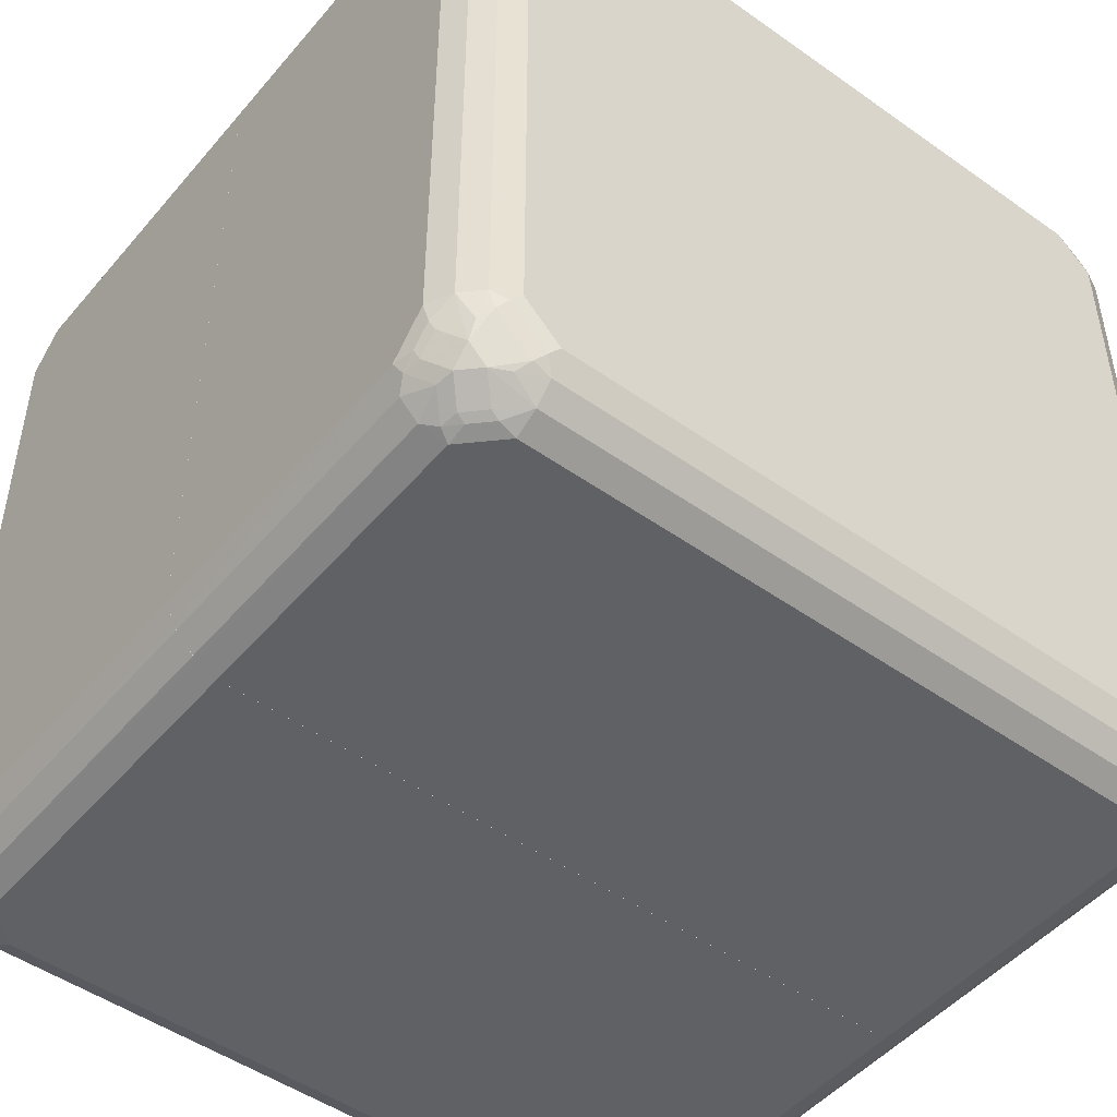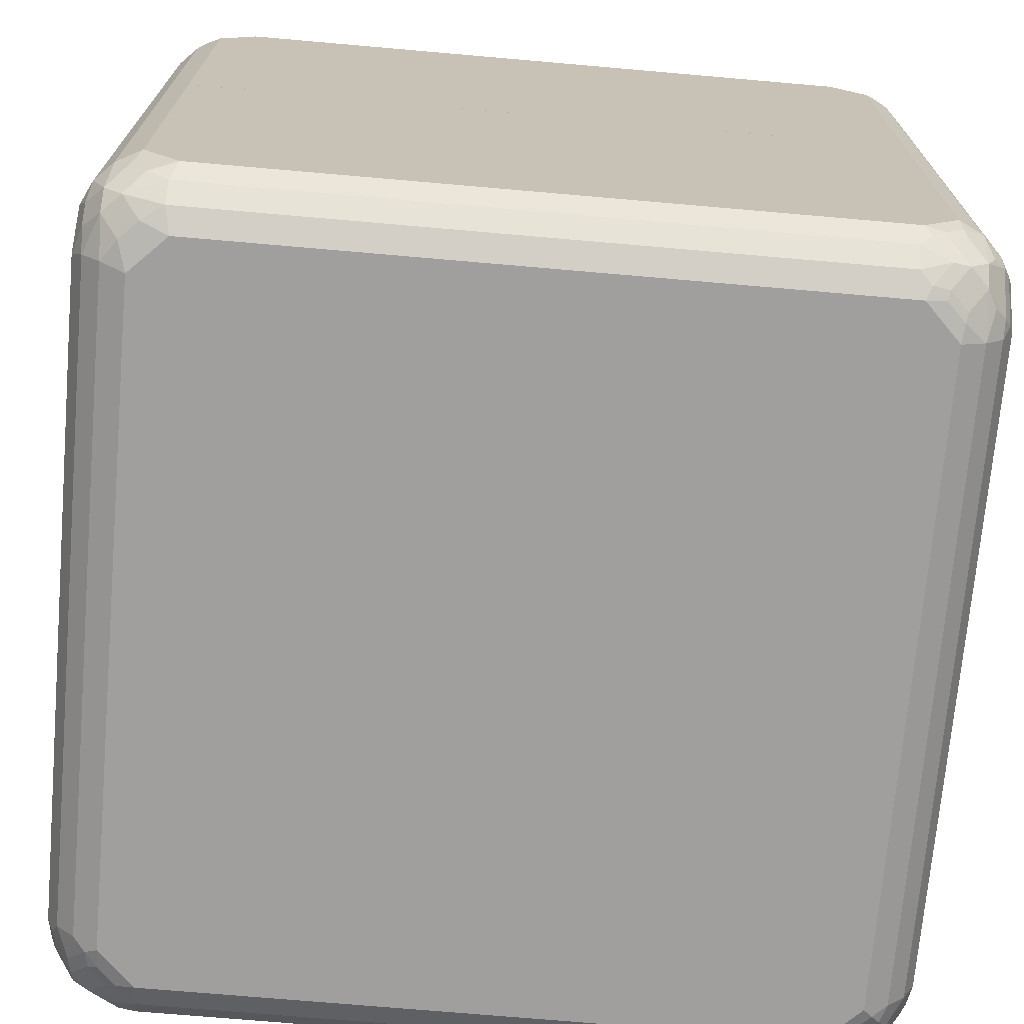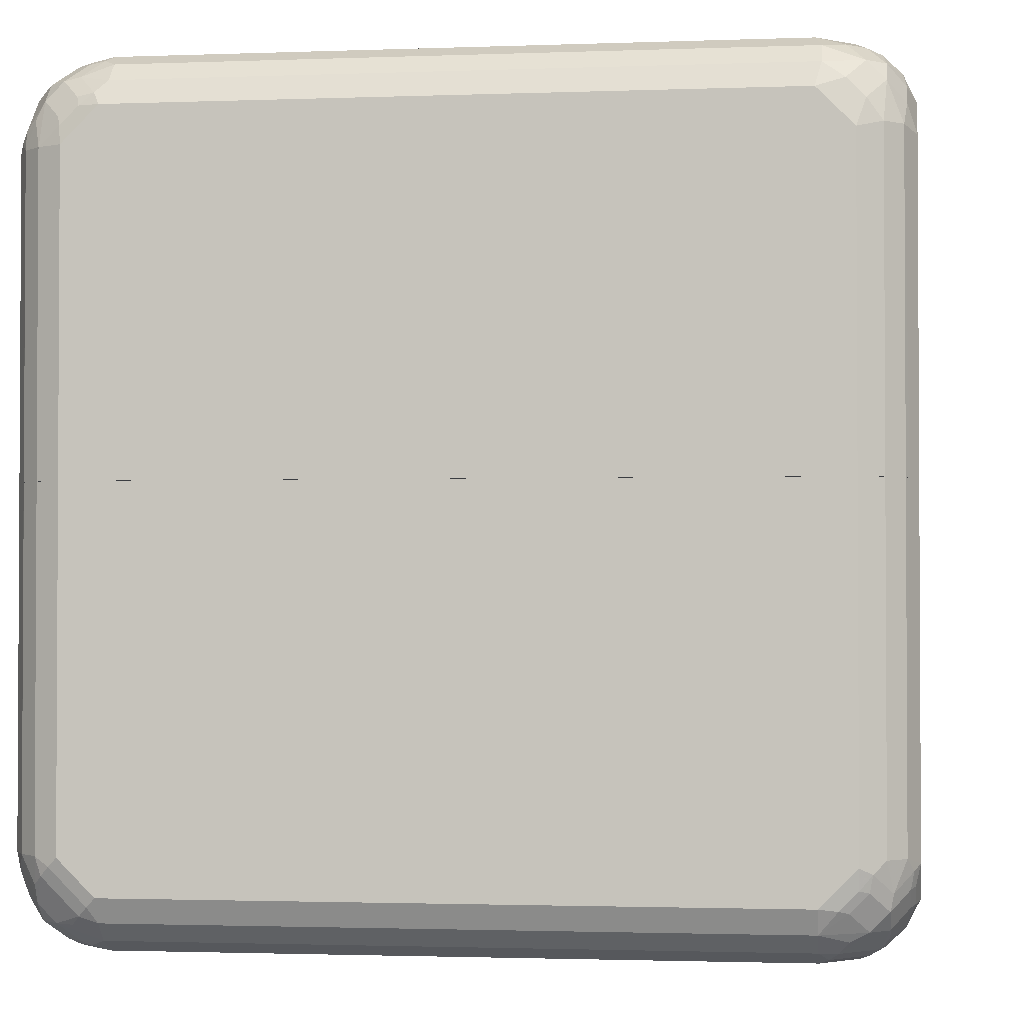
<metadata>
{"format":"obj","ext":"obj","renderer":"f3d","projection":"perspective","resolution":1024,"background":"white","views":[{"elev":-48.6,"azim":-38.3,"up":"+Y"},{"elev":-71.4,"azim":-5.0,"up":"+Z"},{"elev":-1.8,"azim":97.7,"up":"+Z"}]}
</metadata>
<code>
v 0.4375 0.5032 0.3938
v 0.4375 0.5032 0.0206
v 0.3937 0.5032 0.4375
v 0.4484 0.4921 0.4266
v 0.4666 0.4885 0.401
v 0.4581 0.4928 0.0206
v -0.4375 0.5032 0.0206
v 0.401 0.4885 0.4667
v 0.4265 0.4921 0.4485
v -0.3937 0.5032 0.4375
v 0.4703 0.4703 0.4485
v 0.4885 0.4666 0.401
v 0.4666 0.4885 0.0206
v -0.4529 0.4954 0.0206
v -0.4375 0.5032 0.3938
v 0.401 0.4666 0.4886
v 0.4484 0.4703 0.4703
v 0.4192 0.4848 0.4631
v -0.3864 0.4885 0.4667
v -0.4184 0.4977 0.4375
v -0.401 0.4958 0.4521
v 0.4703 0.4484 0.4703
v 0.4921 0.4484 0.4266
v 0.4928 0.4581 0.0206
v 0.4885 0.4666 0.0206
v 0.5032 0.4375 0.3938
v -0.4666 0.4885 0.0206
v -0.4666 0.4885 0.3938
v -0.4402 0.4977 0.4156
v 0.3937 0.4375 0.5032
v 0.4265 0.4484 0.4922
v 0.4192 0.463 0.4849
v -0.3864 0.4666 0.4886
v -0.4229 0.4739 0.474
v -0.4211 0.4921 0.4485
v 0.463 0.4192 0.4849
v 0.4666 0.401 0.4886
v 0.4885 0.401 0.4667
v 0.4848 0.4192 0.4631
v 0.4921 0.4265 0.4485
v 0.4484 0.4265 0.4922
v 0.5032 0.4375 0.0206
v 0.5032 0.3937 0.4375
v -0.4885 0.4666 0.0206
v -0.4885 0.4666 0.3938
v -0.4758 0.4703 0.4266
v -0.4649 0.4703 0.4485
v -0.443 0.4921 0.4266
v 0.4375 0.3937 0.5032
v -0.3937 0.4375 0.5032
v -0.401 0.452 0.4958
v -0.443 0.4703 0.4703
v 0.4666 -0.3864 0.4886
v 0.4885 -0.3864 0.4667
v 0.5032 -0.4375 0.0206
v 0.5032 -0.3937 0.4375
v -0.489 0.4657 0.0206
v -0.5032 0.4375 0.3938
v -0.4977 0.4484 0.4047
v -0.4895 0.4593 0.4156
v -0.4649 0.4484 0.4703
v 0.4375 -0.3937 0.5032
v -0.4184 0.4375 0.4977
v -0.4375 0.3937 0.5032
v -0.4211 0.4484 0.4922
v 0.452 -0.401 0.4958
v 0.4739 -0.4229 0.474
v 0.4958 -0.401 0.4521
v 0.5032 -0.4375 0.3938
v 0.4954 -0.4529 0.0206
v 0.4977 -0.4184 0.4375
v -0.5032 0.4375 0.0206
v -0.5032 0.3937 0.4375
v -0.4977 0.4047 0.4485
v -0.4895 0.4156 0.4594
v -0.4758 0.4265 0.4703
v -0.4666 0.3937 0.4886
v -0.443 0.4265 0.4922
v 0.3937 -0.4375 0.5032
v 0.4375 -0.4184 0.4977
v -0.4402 0.4156 0.4977
v -0.4375 -0.3937 0.5032
v 0.4484 -0.4211 0.4922
v 0.4703 -0.443 0.4703
v 0.4921 -0.4211 0.4485
v 0.4977 -0.4402 0.4156
v 0.4885 -0.4666 0.3938
v 0.4885 -0.4666 0.0206
v -0.5032 -0.4375 0.0206
v -0.5032 -0.3937 0.4375
v -0.4885 0.3937 0.4667
v -0.4666 -0.3937 0.4886
v 0.3937 -0.4666 0.4886
v 0.4156 -0.4402 0.4977
v -0.3937 -0.4375 0.5032
v -0.4484 -0.4047 0.4977
v 0.4265 -0.443 0.4922
v 0.4703 -0.4649 0.4485
v 0.4484 -0.4649 0.4703
v 0.4921 -0.443 0.4266
v 0.4703 -0.4758 0.4266
v 0.4666 -0.4885 0.3938
v 0.4666 -0.4885 0.0206
v -0.5032 -0.4375 0.3938
v -0.4915 -0.4607 0.0206
v -0.4977 -0.4156 0.4402
v -0.4885 -0.3937 0.4667
v -0.4703 -0.4265 0.4758
v -0.4593 -0.4156 0.4895
v 0.3937 -0.4885 0.4667
v 0.4265 -0.4758 0.4703
v -0.3937 -0.4666 0.4886
v -0.4047 -0.4484 0.4977
v 0.4593 -0.4895 0.4156
v 0.4156 -0.4895 0.4594
v 0.4657 -0.489 0.0206
v 0.4484 -0.4977 0.4047
v 0.4375 -0.5032 0.3938
v -0.4885 -0.4666 0.3865
v -0.4958 -0.452 0.401
v -0.4977 -0.4375 0.4184
v -0.4885 -0.4666 0.0206
v -0.4921 -0.4265 0.443
v -0.4703 -0.4484 0.4649
v -0.4156 -0.4593 0.4895
v 0.3937 -0.5032 0.4375
v 0.4047 -0.4977 0.4485
v -0.3937 -0.4885 0.4667
v -0.4265 -0.4703 0.4758
v 0.4375 -0.5032 0.0206
v -0.4666 -0.4885 0.3865
v -0.4739 -0.4739 0.423
v -0.4921 -0.4484 0.4211
v -0.4666 -0.4885 0.0206
v -0.4703 -0.4703 0.443
v -0.4484 -0.4703 0.4649
v -0.3937 -0.5032 0.4375
v -0.4265 -0.4921 0.443
v -0.4156 -0.4977 0.4402
v -0.4375 -0.5032 0.0206
v -0.4607 -0.4915 0.0206
v -0.4375 -0.5032 0.3938
v -0.452 -0.4958 0.401
v -0.4484 -0.4921 0.4211
v -0.4375 -0.4977 0.4184
v 0.4375 0.5032 0.0205
v 0.4581 0.4928 0.0205
v 0.4375 0.5032 -0.3938
v -0.4375 0.5032 0.0205
v 0.4666 0.4885 0.0205
v 0.4666 0.4885 -0.3865
v 0.4375 0.4977 -0.4184
v 0.4156 0.5032 -0.4157
v 0.452 0.4958 -0.4011
v -0.4375 0.5032 -0.3938
v -0.4529 0.4954 0.0205
v 0.4885 0.4666 0.0205
v 0.4739 0.4739 -0.4229
v 0.4885 0.4666 -0.3865
v 0.4484 0.4921 -0.4211
v 0.4156 0.4977 -0.4403
v 0.3937 0.5032 -0.4375
v -0.4484 0.4977 -0.4047
v -0.4666 0.4885 -0.3938
v -0.4156 0.5032 -0.4157
v -0.4666 0.4885 0.0205
v 0.4928 0.4581 0.0205
v 0.4703 0.4703 -0.443
v 0.4958 0.452 -0.4011
v 0.5032 0.4375 -0.3938
v 0.4265 0.4921 -0.443
v 0.3937 0.4885 -0.4667
v -0.4047 0.4977 -0.4485
v -0.3937 0.5032 -0.4375
v -0.4593 0.4895 -0.4157
v -0.4703 0.4758 -0.4266
v -0.4885 0.4666 -0.3938
v -0.4885 0.4666 0.0205
v 0.5032 0.4375 0.0205
v 0.4921 0.4484 -0.4211
v 0.4703 0.4484 -0.4649
v 0.4484 0.4703 -0.4649
v 0.4977 0.4375 -0.4184
v 0.5032 0.4156 -0.4157
v 0.4265 0.4703 -0.4758
v 0.3937 0.4666 -0.4886
v -0.3937 0.4885 -0.4667
v -0.4156 0.4895 -0.4594
v -0.4703 0.4649 -0.4485
v -0.4921 0.443 -0.4266
v -0.4977 0.4402 -0.4157
v -0.5032 0.4375 -0.3938
v -0.489 0.4657 0.0205
v 0.5032 -0.4375 0.0205
v 0.4921 0.4265 -0.443
v 0.4885 0.3937 -0.4667
v 0.4703 0.4265 -0.4758
v 0.4593 0.4156 -0.4895
v 0.4156 0.4593 -0.4895
v 0.4977 0.4156 -0.4403
v 0.5032 0.3937 -0.4375
v 0.4047 0.4484 -0.4977
v -0.3937 0.4666 -0.4886
v -0.4265 0.4758 -0.4703
v -0.4484 0.4649 -0.4703
v -0.4703 0.443 -0.4703
v -0.4921 0.4211 -0.4485
v -0.4977 0.4184 -0.4375
v -0.5032 0.4156 -0.4157
v -0.5032 0.4375 0.0205
v 0.4954 -0.4529 0.0205
v 0.5032 -0.4375 -0.3938
v 0.4977 -0.4047 -0.4485
v 0.4885 -0.3937 -0.4667
v 0.4666 0.3937 -0.4886
v 0.4484 0.4047 -0.4977
v 0.5032 -0.3937 -0.4375
v 0.3937 0.4375 -0.5031
v -0.3937 0.4375 -0.5031
v -0.4156 0.4402 -0.4977
v -0.4265 0.443 -0.4922
v -0.4739 0.4229 -0.474
v -0.4484 0.4211 -0.4922
v -0.4958 0.401 -0.4521
v -0.5032 0.3937 -0.4375
v -0.5032 -0.4375 0.0205
v 0.4885 -0.4666 0.0205
v 0.4885 -0.4666 -0.3938
v 0.4977 -0.4484 -0.4047
v 0.5032 -0.4156 -0.4157
v 0.4895 -0.4593 -0.4157
v 0.4895 -0.4156 -0.4594
v 0.4758 -0.4265 -0.4703
v 0.4666 -0.3937 -0.4886
v 0.4375 -0.3937 -0.5031
v 0.4375 0.3937 -0.5031
v -0.4375 0.3937 -0.5031
v -0.4375 0.4184 -0.4977
v -0.4666 0.3864 -0.4886
v -0.4885 0.3864 -0.4667
v -0.452 0.401 -0.4958
v -0.5032 -0.3937 -0.4375
v -0.4915 -0.4607 0.0205
v -0.5032 -0.4375 -0.3938
v 0.4666 -0.4885 0.0205
v 0.4666 -0.4885 -0.3938
v 0.4758 -0.4703 -0.4266
v 0.4649 -0.4703 -0.4485
v 0.4649 -0.4484 -0.4703
v 0.443 -0.4265 -0.4922
v 0.4402 -0.4156 -0.4977
v 0.3937 -0.4375 -0.5031
v -0.4375 -0.3937 -0.5031
v -0.4666 -0.401 -0.4886
v -0.4885 -0.401 -0.4667
v -0.5032 -0.4156 -0.4157
v -0.4921 -0.4265 -0.4485
v -0.4885 -0.4666 -0.4011
v -0.4885 -0.4666 0.0205
v -0.4921 -0.4484 -0.4266
v 0.4657 -0.489 0.0205
v 0.4375 -0.5032 -0.3938
v 0.4402 -0.4977 -0.4157
v 0.443 -0.4921 -0.4266
v 0.4211 -0.4921 -0.4485
v 0.443 -0.4703 -0.4703
v 0.4211 -0.4484 -0.4922
v 0.4184 -0.4375 -0.4977
v 0.401 -0.452 -0.4958
v -0.3937 -0.4375 -0.5031
v -0.4484 -0.4265 -0.4922
v -0.463 -0.4192 -0.4849
v -0.4703 -0.4484 -0.4703
v -0.4703 -0.4703 -0.4485
v -0.4848 -0.463 -0.4193
v -0.4666 -0.4885 -0.4011
v -0.4666 -0.4885 0.0205
v 0.4375 -0.5032 0.0205
v 0.4156 -0.5032 -0.4157
v 0.4184 -0.4977 -0.4375
v 0.401 -0.4958 -0.4521
v 0.4229 -0.4739 -0.474
v 0.3864 -0.4666 -0.4886
v -0.401 -0.4666 -0.4886
v -0.4265 -0.4484 -0.4922
v -0.4484 -0.4703 -0.4703
v -0.463 -0.4848 -0.4193
v -0.4265 -0.4921 -0.4485
v -0.4484 -0.4921 -0.4266
v -0.4607 -0.4915 0.0205
v -0.4375 -0.5032 -0.3938
v -0.4375 -0.5032 0.0205
v 0.3937 -0.5032 -0.4375
v 0.3864 -0.4885 -0.4667
v -0.401 -0.4885 -0.4667
v -0.4192 -0.463 -0.4849
v -0.4156 -0.5032 -0.4157
v -0.3937 -0.5032 -0.4375
f 1 2 7
f 1 7 15
f 1 15 10
f 1 10 3
f 1 3 9
f 1 9 4
f 1 4 5
f 1 5 6
f 1 6 2
f 2 6 13
f 2 13 25
f 2 25 24
f 2 24 42
f 2 42 55
f 2 55 70
f 2 70 88
f 2 88 103
f 2 103 116
f 2 116 130
f 2 130 140
f 2 140 141
f 2 141 134
f 2 134 122
f 2 122 105
f 2 105 89
f 2 89 72
f 2 72 57
f 2 57 44
f 2 44 27
f 2 27 14
f 2 14 7
f 3 8 9
f 3 10 19
f 3 19 8
f 4 9 17
f 4 17 11
f 4 11 5
f 5 11 12
f 5 12 25
f 5 25 13
f 5 13 6
f 7 14 15
f 8 16 17
f 8 17 18
f 8 18 9
f 8 19 33
f 8 33 16
f 9 18 17
f 10 15 29
f 10 29 20
f 10 20 21
f 10 21 19
f 11 22 40
f 11 40 23
f 11 23 12
f 11 17 22
f 12 24 25
f 12 23 26
f 12 26 24
f 14 27 28
f 14 28 15
f 15 28 29
f 16 30 31
f 16 31 32
f 16 32 17
f 16 33 50
f 16 50 30
f 17 32 31
f 17 31 41
f 17 41 22
f 19 21 34
f 19 34 33
f 20 29 48
f 20 48 35
f 20 35 21
f 21 35 52
f 21 52 34
f 22 36 37
f 22 37 38
f 22 38 39
f 22 39 40
f 22 41 36
f 23 40 43
f 23 43 26
f 24 26 42
f 26 43 56
f 26 56 69
f 26 69 55
f 26 55 42
f 27 44 45
f 27 45 28
f 28 45 46
f 28 46 47
f 28 47 48
f 28 48 29
f 30 49 41
f 30 41 31
f 30 50 64
f 30 64 82
f 30 82 95
f 30 95 79
f 30 79 62
f 30 62 49
f 33 34 51
f 33 51 50
f 34 52 65
f 34 65 51
f 35 48 47
f 35 47 52
f 36 41 37
f 37 53 54
f 37 54 38
f 37 41 49
f 37 49 62
f 37 62 53
f 38 40 39
f 38 54 56
f 38 56 43
f 38 43 40
f 44 57 45
f 45 57 58
f 45 58 59
f 45 59 60
f 45 60 46
f 46 60 47
f 47 60 75
f 47 75 61
f 47 61 52
f 50 51 63
f 50 63 81
f 50 81 64
f 51 65 63
f 52 61 78
f 52 78 65
f 53 66 67
f 53 67 54
f 53 62 66
f 54 68 56
f 54 67 68
f 55 69 70
f 56 68 71
f 56 71 86
f 56 86 69
f 57 72 58
f 58 72 89
f 58 89 104
f 58 104 90
f 58 90 73
f 58 73 74
f 58 74 59
f 59 74 75
f 59 75 60
f 61 75 76
f 61 76 77
f 61 77 78
f 62 79 94
f 62 94 80
f 62 80 66
f 63 65 78
f 63 78 81
f 64 81 77
f 64 77 92
f 64 92 82
f 66 80 83
f 66 83 84
f 66 84 67
f 67 84 85
f 67 85 68
f 68 85 71
f 69 86 87
f 69 87 70
f 70 87 88
f 71 85 100
f 71 100 86
f 73 90 107
f 73 107 91
f 73 91 74
f 74 91 75
f 75 91 76
f 76 91 77
f 77 91 107
f 77 107 92
f 77 81 78
f 79 93 94
f 79 95 112
f 79 112 93
f 80 94 97
f 80 97 83
f 82 92 96
f 82 96 113
f 82 113 95
f 83 97 99
f 83 99 84
f 84 98 100
f 84 100 85
f 84 99 98
f 86 100 87
f 87 100 98
f 87 98 101
f 87 101 102
f 87 102 103
f 87 103 88
f 89 105 104
f 90 104 121
f 90 121 106
f 90 106 107
f 92 107 108
f 92 108 109
f 92 109 96
f 93 110 111
f 93 111 99
f 93 99 97
f 93 97 94
f 93 112 128
f 93 128 110
f 95 113 112
f 96 109 125
f 96 125 113
f 98 114 101
f 98 99 115
f 98 115 114
f 99 111 115
f 101 114 102
f 102 116 103
f 102 114 117
f 102 117 118
f 102 118 116
f 104 105 119
f 104 119 120
f 104 120 121
f 105 122 119
f 106 121 133
f 106 133 123
f 106 123 107
f 107 123 124
f 107 124 108
f 108 124 109
f 109 124 136
f 109 136 125
f 110 126 127
f 110 127 115
f 110 115 111
f 110 128 137
f 110 137 126
f 112 113 125
f 112 125 129
f 112 129 128
f 114 115 127
f 114 127 117
f 116 118 130
f 117 127 126
f 117 126 118
f 118 126 137
f 118 137 142
f 118 142 140
f 118 140 130
f 119 131 132
f 119 132 120
f 119 122 134
f 119 134 131
f 120 132 133
f 120 133 121
f 123 133 135
f 123 135 124
f 124 135 136
f 125 136 129
f 128 129 136
f 128 136 138
f 128 138 139
f 128 139 137
f 131 134 141
f 131 141 142
f 131 142 143
f 131 143 132
f 132 143 144
f 132 144 135
f 132 135 133
f 135 144 138
f 135 138 136
f 137 139 145
f 137 145 142
f 138 144 145
f 138 145 139
f 140 142 141
f 142 145 143
f 143 145 144
f 146 147 148
f 146 148 153
f 146 153 162
f 146 162 174
f 146 174 165
f 146 165 155
f 146 155 149
f 146 149 156
f 146 156 166
f 146 166 178
f 146 178 193
f 146 193 210
f 146 210 226
f 146 226 243
f 146 243 259
f 146 259 277
f 146 277 290
f 146 290 292
f 146 292 278
f 146 278 261
f 146 261 245
f 146 245 227
f 146 227 211
f 146 211 194
f 146 194 179
f 146 179 167
f 146 167 157
f 146 157 150
f 146 150 147
f 147 150 151
f 147 151 148
f 148 152 161
f 148 161 153
f 148 151 154
f 148 154 152
f 149 155 156
f 150 157 159
f 150 159 151
f 151 158 154
f 151 159 158
f 152 154 160
f 152 160 171
f 152 171 161
f 153 161 162
f 154 158 168
f 154 168 160
f 155 163 164
f 155 164 156
f 155 165 173
f 155 173 163
f 156 164 166
f 157 167 159
f 158 159 169
f 158 169 180
f 158 180 168
f 159 167 170
f 159 170 169
f 160 168 182
f 160 182 171
f 161 171 172
f 161 172 162
f 162 172 173
f 162 173 174
f 163 173 175
f 163 175 164
f 164 175 176
f 164 176 177
f 164 177 178
f 164 178 166
f 165 174 173
f 167 179 170
f 168 180 195
f 168 195 181
f 168 181 182
f 169 183 180
f 169 170 183
f 170 179 194
f 170 194 212
f 170 212 230
f 170 230 217
f 170 217 201
f 170 201 184
f 170 184 200
f 170 200 183
f 171 182 172
f 172 182 185
f 172 185 186
f 172 186 203
f 172 203 187
f 172 187 173
f 173 187 188
f 173 188 175
f 175 189 176
f 175 188 189
f 176 189 177
f 177 190 191
f 177 191 192
f 177 192 193
f 177 193 178
f 177 189 190
f 180 183 200
f 180 200 195
f 181 195 196
f 181 196 197
f 181 197 198
f 181 198 199
f 181 199 182
f 182 199 185
f 184 201 200
f 185 199 186
f 186 199 202
f 186 202 203
f 187 203 204
f 187 204 188
f 188 204 205
f 188 205 189
f 189 206 207
f 189 207 190
f 189 205 206
f 190 207 191
f 191 208 225
f 191 225 209
f 191 209 192
f 191 207 208
f 192 209 225
f 192 225 242
f 192 242 256
f 192 256 244
f 192 244 226
f 192 226 210
f 192 210 193
f 194 211 212
f 195 200 196
f 196 213 214
f 196 214 234
f 196 234 215
f 196 215 197
f 196 200 201
f 196 201 213
f 197 215 198
f 198 215 216
f 198 216 202
f 198 202 199
f 201 217 213
f 202 216 236
f 202 236 218
f 202 218 219
f 202 219 203
f 203 219 220
f 203 220 221
f 203 221 205
f 203 205 204
f 205 221 223
f 205 223 206
f 206 222 207
f 206 223 222
f 207 224 208
f 207 222 224
f 208 224 225
f 211 227 228
f 211 228 212
f 212 229 213
f 212 213 230
f 212 228 229
f 213 217 230
f 213 229 231
f 213 231 232
f 213 232 214
f 214 232 233
f 214 233 234
f 215 234 216
f 216 235 236
f 216 234 235
f 218 236 235
f 218 235 252
f 218 252 270
f 218 270 253
f 218 253 237
f 218 237 219
f 219 237 238
f 219 238 220
f 220 238 223
f 220 223 221
f 222 239 240
f 222 240 224
f 222 223 241
f 222 241 239
f 223 238 241
f 224 240 225
f 225 240 255
f 225 255 242
f 226 244 243
f 227 245 246
f 227 246 228
f 228 231 229
f 228 246 247
f 228 247 231
f 231 247 248
f 231 248 232
f 232 248 249
f 232 249 233
f 233 249 234
f 234 249 250
f 234 250 251
f 234 251 235
f 235 251 268
f 235 268 252
f 237 253 254
f 237 254 239
f 237 239 241
f 237 241 238
f 239 254 255
f 239 255 240
f 242 255 257
f 242 257 256
f 243 258 259
f 243 244 258
f 244 256 257
f 244 257 260
f 244 260 258
f 245 261 246
f 246 248 247
f 246 261 262
f 246 262 263
f 246 263 264
f 246 264 248
f 248 264 265
f 248 265 266
f 248 266 249
f 249 266 267
f 249 267 250
f 250 267 268
f 250 268 251
f 252 268 269
f 252 269 283
f 252 283 284
f 252 284 270
f 253 270 285
f 253 285 271
f 253 271 254
f 254 272 273
f 254 273 255
f 254 271 272
f 255 273 257
f 257 273 274
f 257 274 260
f 258 260 275
f 258 275 274
f 258 274 276
f 258 276 277
f 258 277 259
f 260 274 275
f 261 278 262
f 262 278 292
f 262 292 291
f 262 291 297
f 262 297 298
f 262 298 293
f 262 293 279
f 262 279 263
f 263 279 293
f 263 293 280
f 263 280 265
f 263 265 264
f 265 280 281
f 265 281 282
f 265 282 266
f 266 282 267
f 267 282 269
f 267 269 268
f 269 282 283
f 270 284 285
f 271 285 286
f 271 286 273
f 271 273 272
f 273 286 274
f 274 287 276
f 274 286 288
f 274 288 289
f 274 289 287
f 276 290 277
f 276 287 289
f 276 289 291
f 276 291 290
f 280 293 281
f 281 293 294
f 281 294 282
f 282 294 283
f 283 294 295
f 283 295 284
f 284 295 286
f 284 286 296
f 284 296 285
f 285 296 286
f 286 295 288
f 288 297 291
f 288 291 289
f 288 295 298
f 288 298 297
f 290 291 292
f 293 298 295
f 293 295 294

</code>
